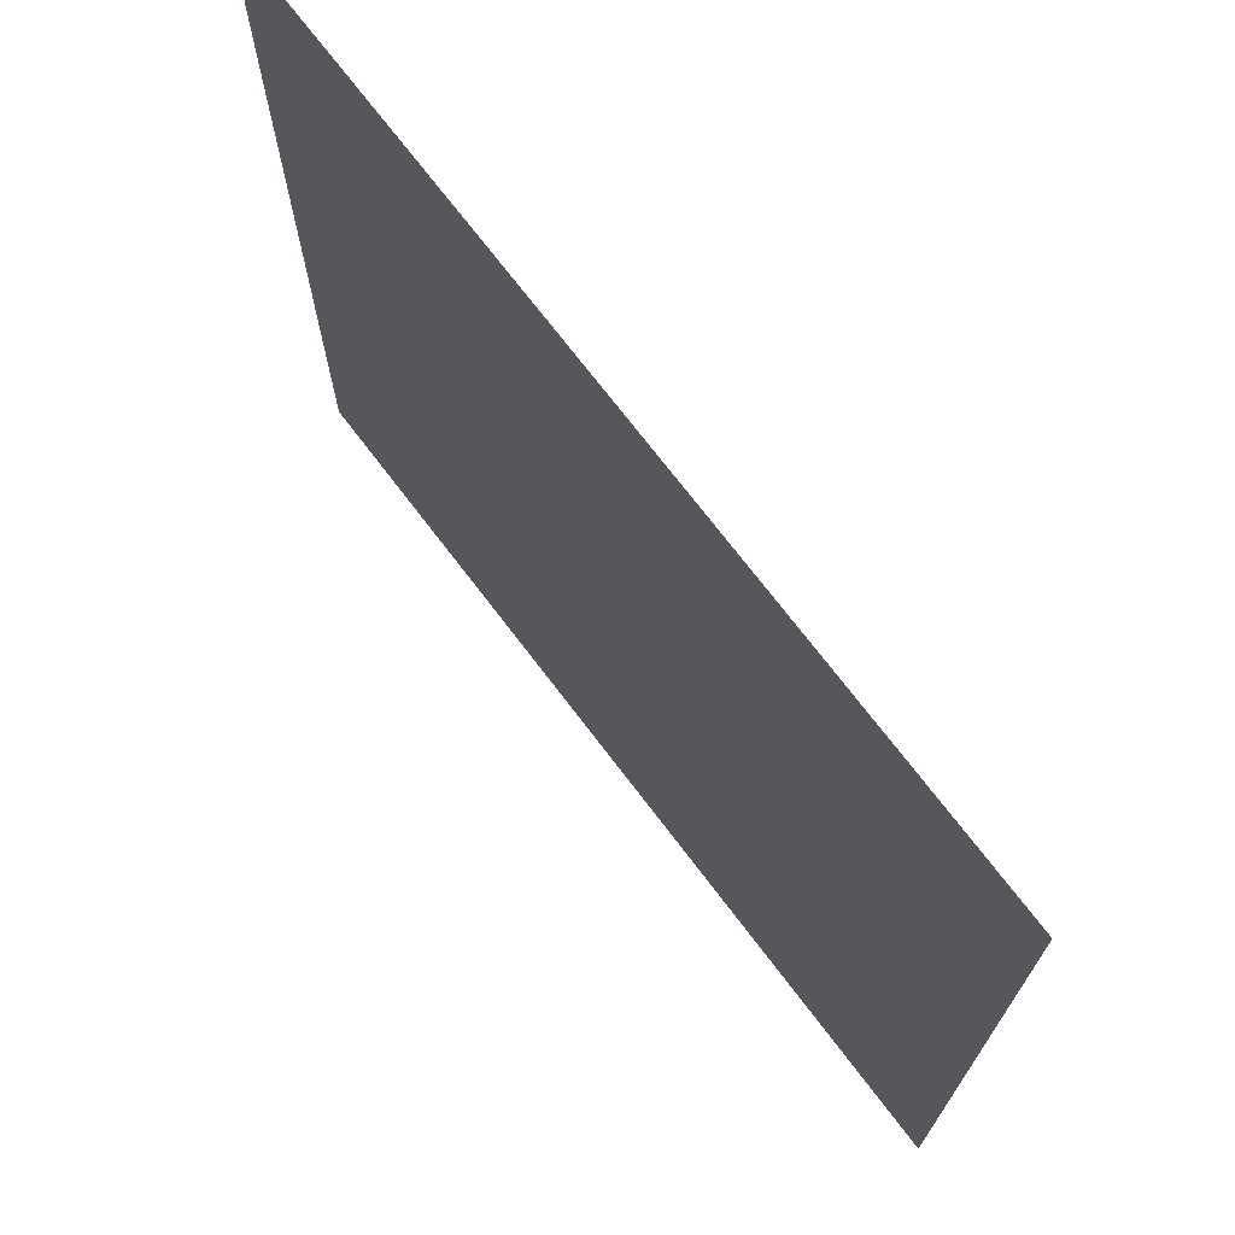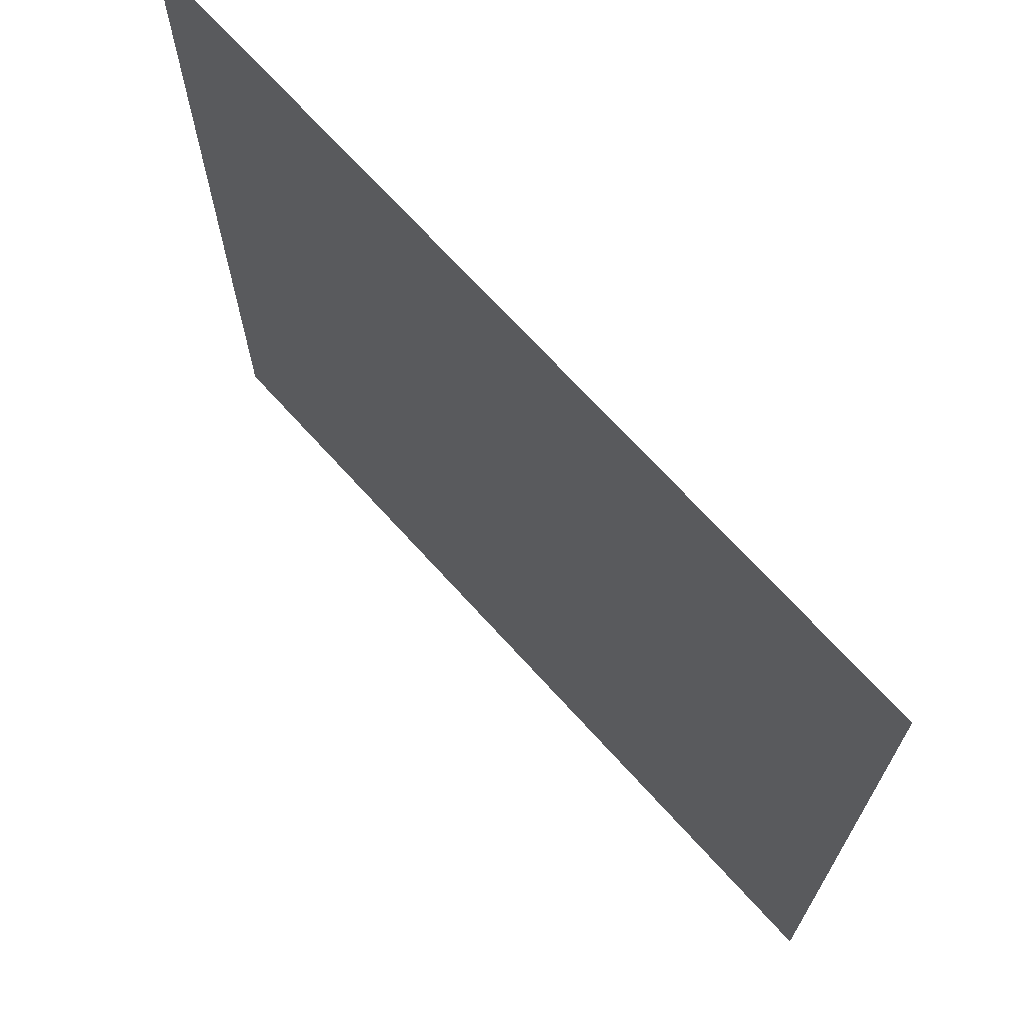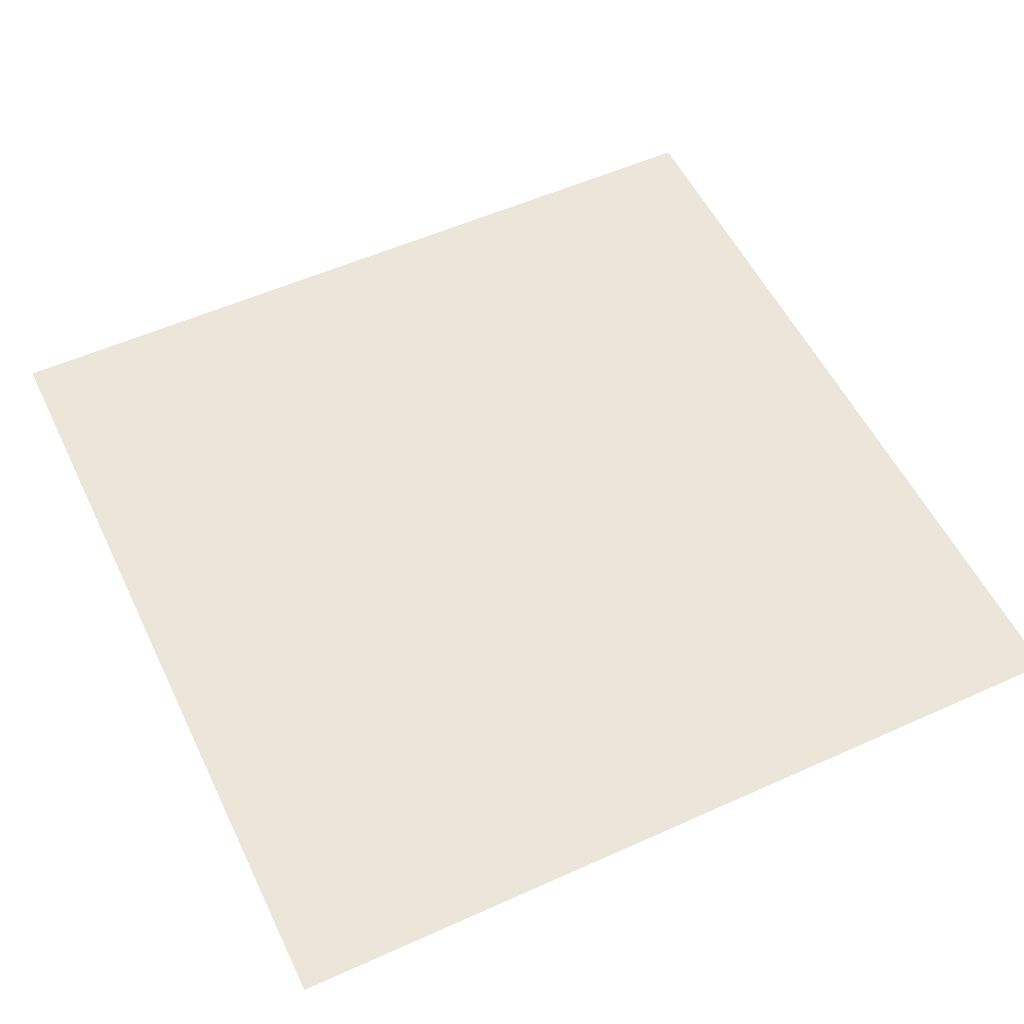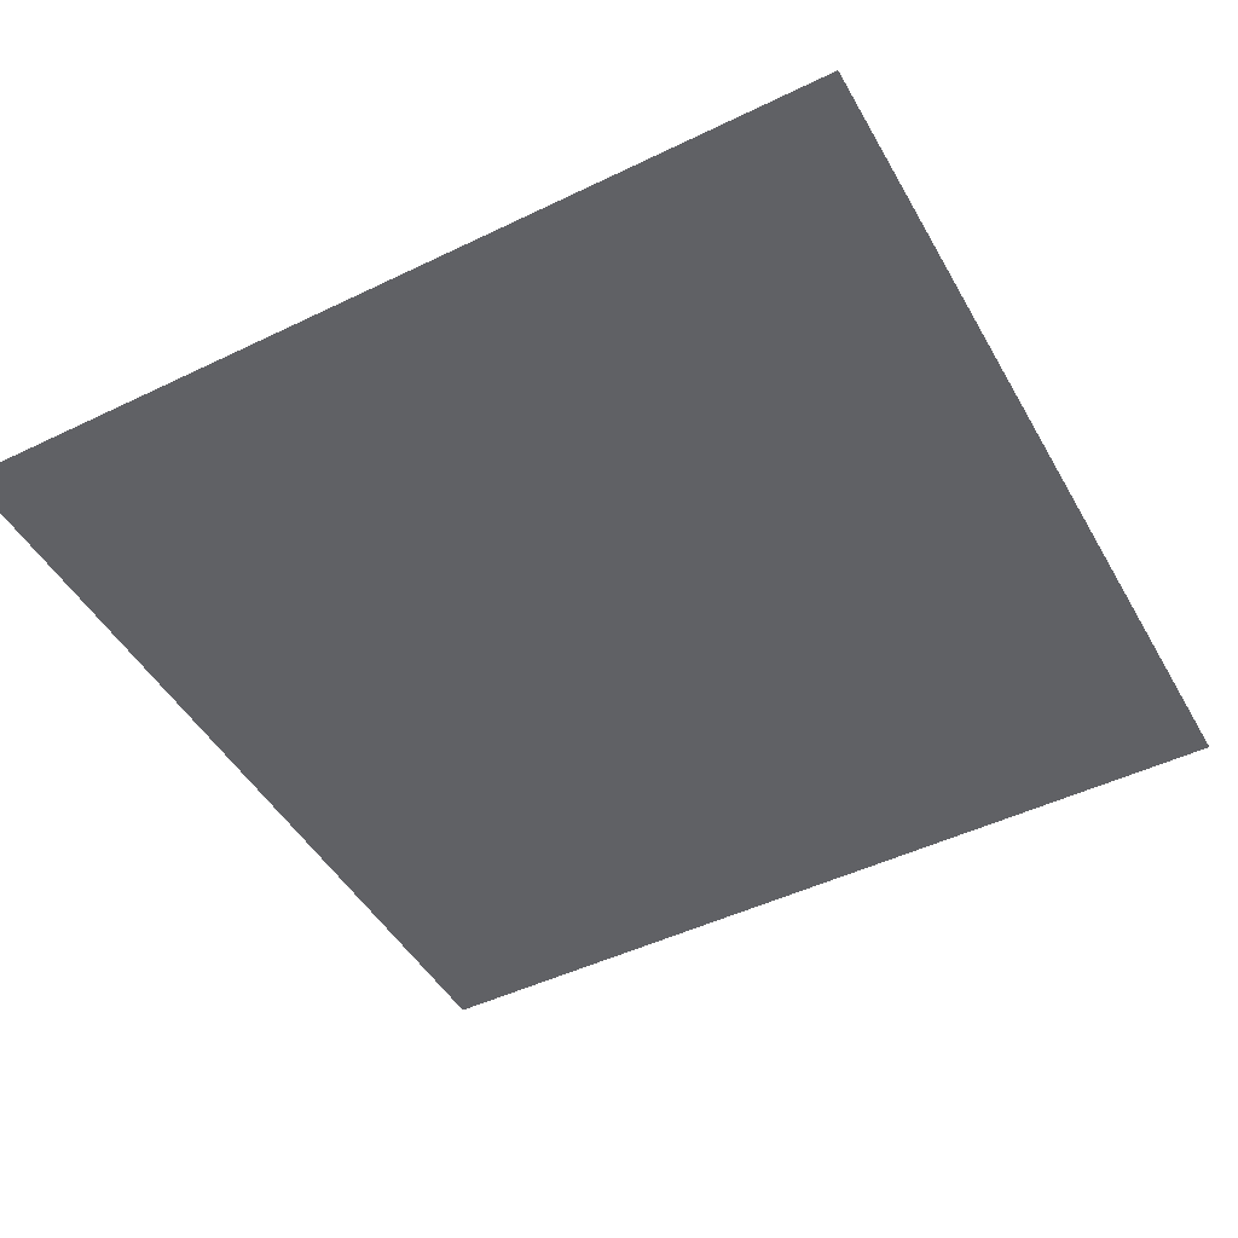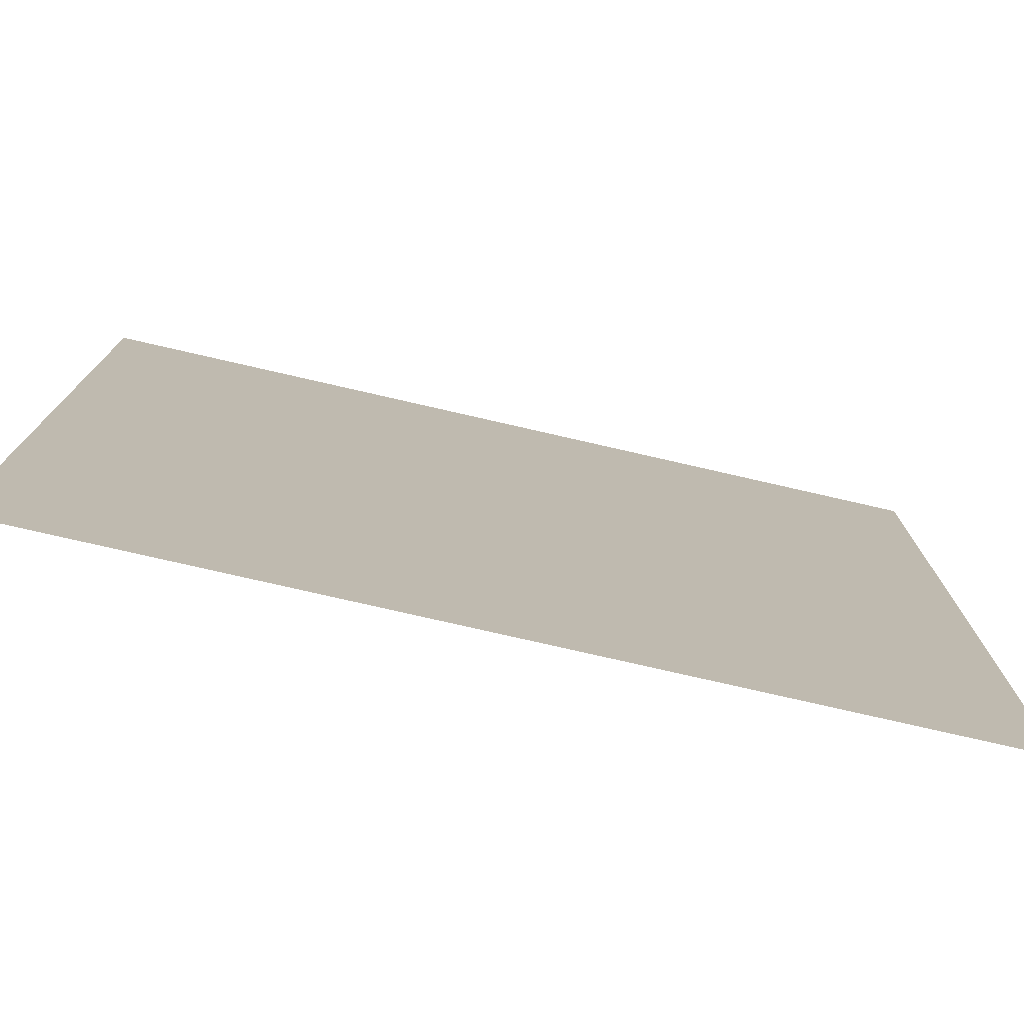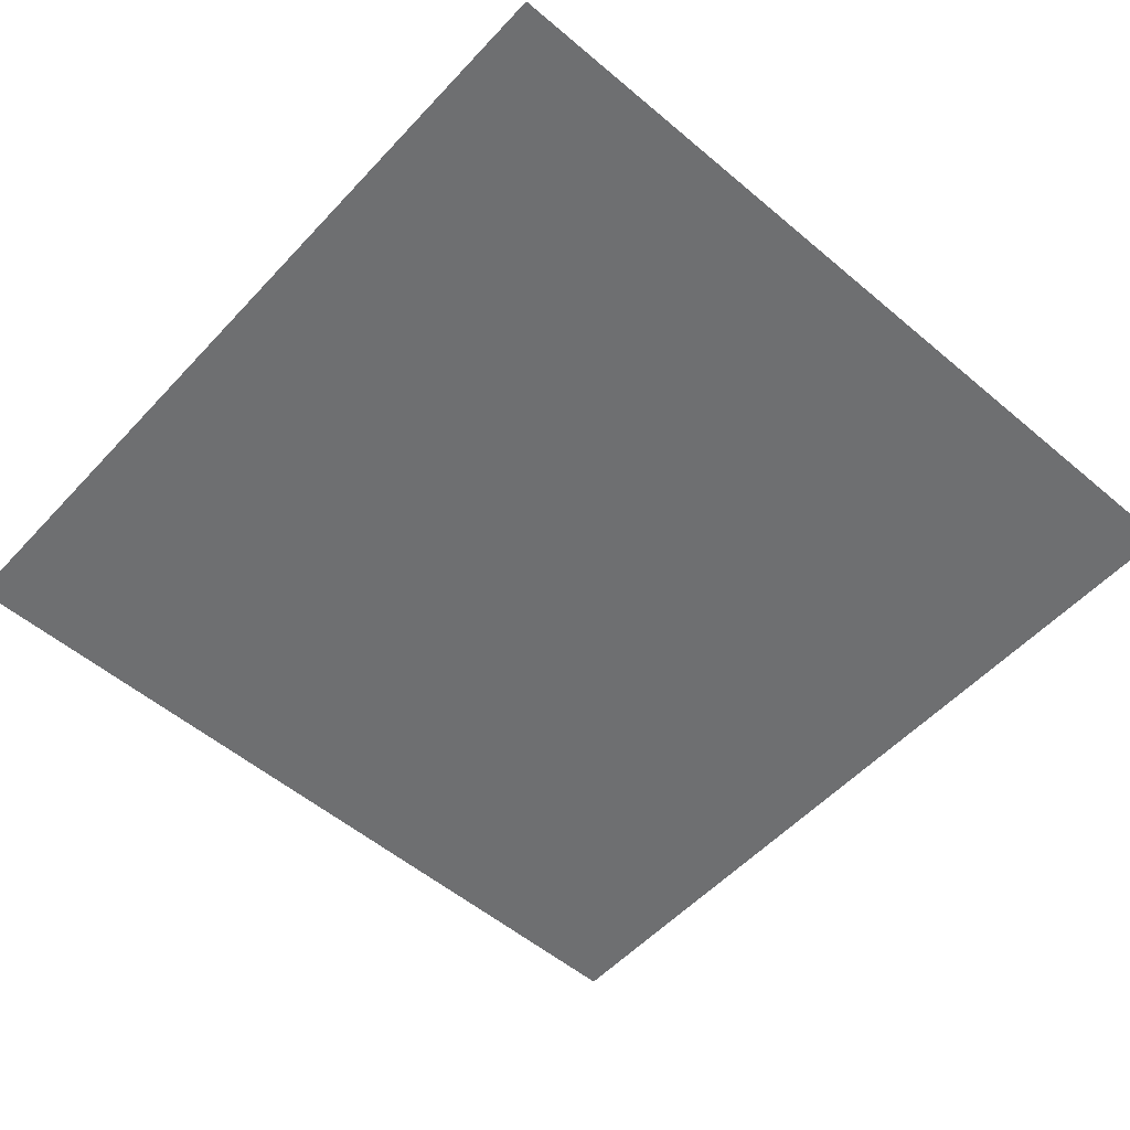
<metadata>
{"format":"obj","ext":"obj","renderer":"f3d","projection":"perspective","resolution":1024,"background":"white","views":[{"elev":71.9,"azim":52.8,"up":"+Z"},{"elev":70.0,"azim":47.8,"up":"+Z"},{"elev":54.6,"azim":-115.5,"up":"+Y"},{"elev":-47.5,"azim":-61.4,"up":"+Y"},{"elev":-77.3,"azim":-12.9,"up":"+Z"},{"elev":-54.5,"azim":138.2,"up":"+Y"}]}
</metadata>
<code>
v 0 -1.875 -0.5
v 0.5 -1.875 -0.5
v 0.5 -1.875 0.5
v 0 -1.875 -0.125
v -0.125 -1.875 -0.375
v -0.125 -1.875 -0.5
v -0.25 -1.875 -0.375
v -0.5 -1.875 -0.5
v -0.25 -1.875 0.25
v -0.5 -1.875 0.5
v -0.125 -1.875 0.5
v -0.125 -1.875 0.25
v 0 -1.875 0.5
v -0.125 -1.875 -0.125
f 1 2 3
f 1 3 4
f 1 4 5
f 13 12 4
f 13 4 3
f 1 5 6
f 6 5 7
f 11 9 12
f 11 12 13
f 5 4 14
f 5 14 7
f 9 14 4
f 9 4 12
f 6 7 8
f 8 7 9
f 8 9 10
f 10 9 11
f 7 14 9

</code>
